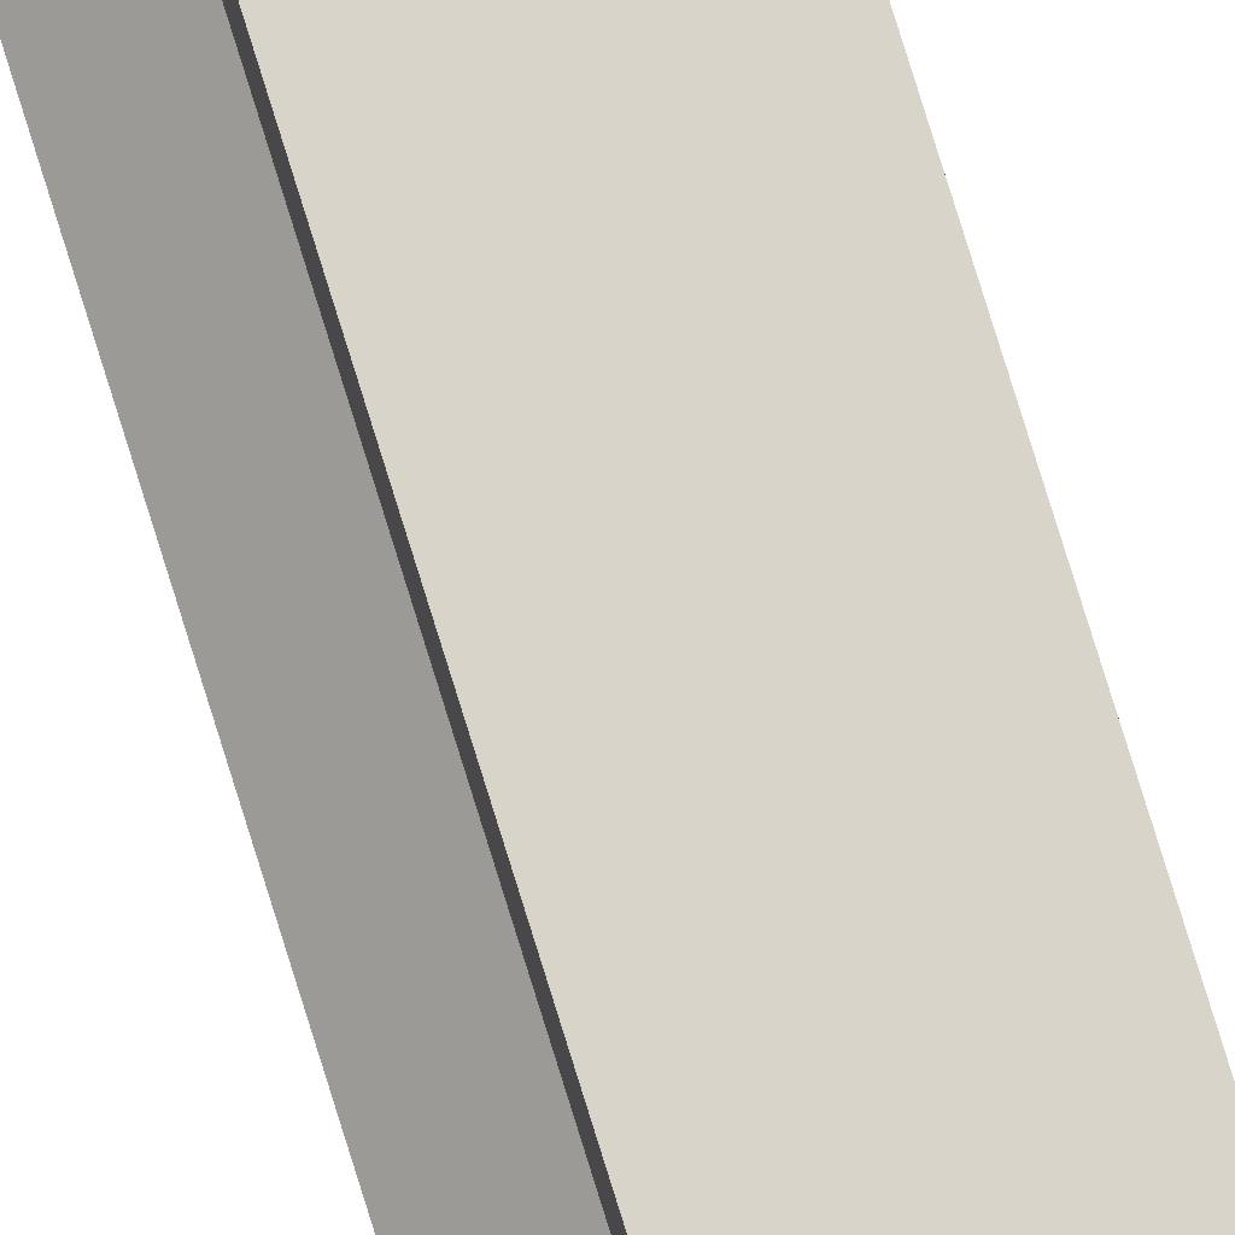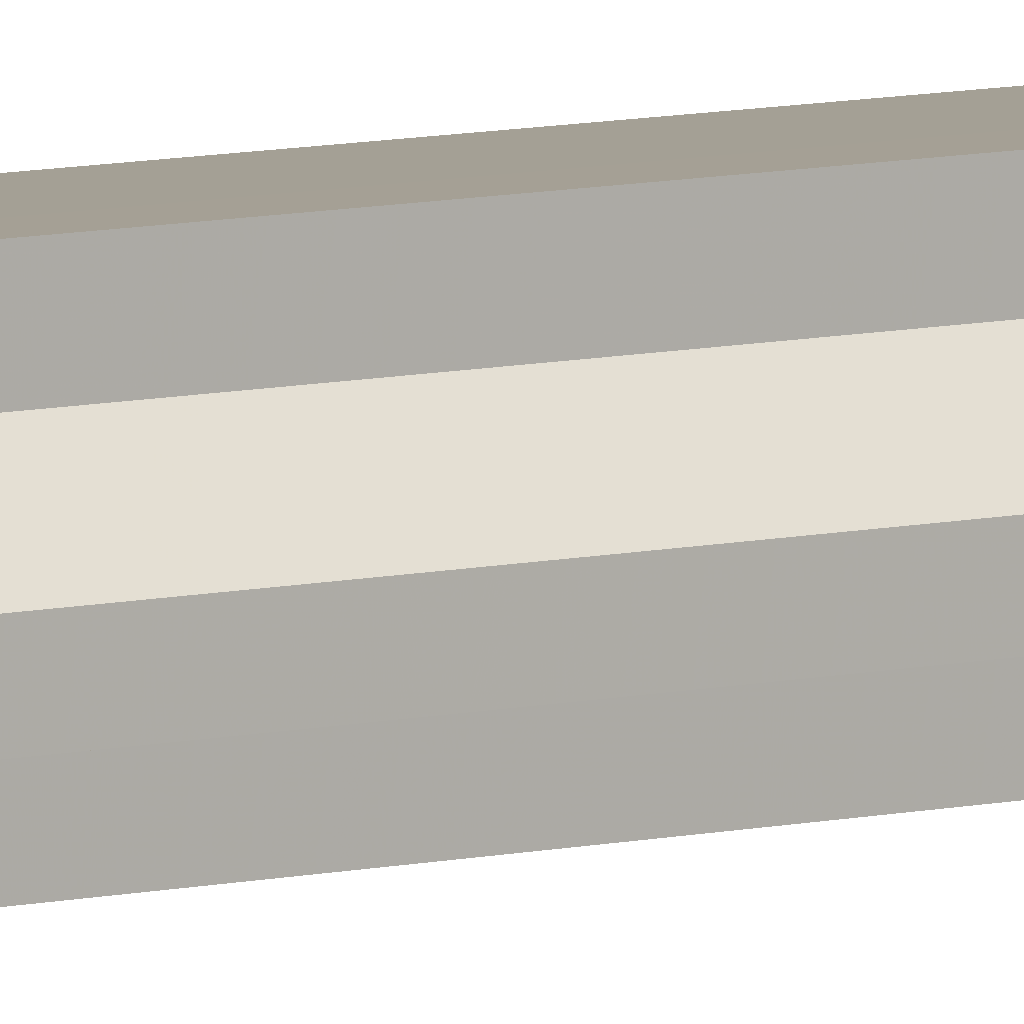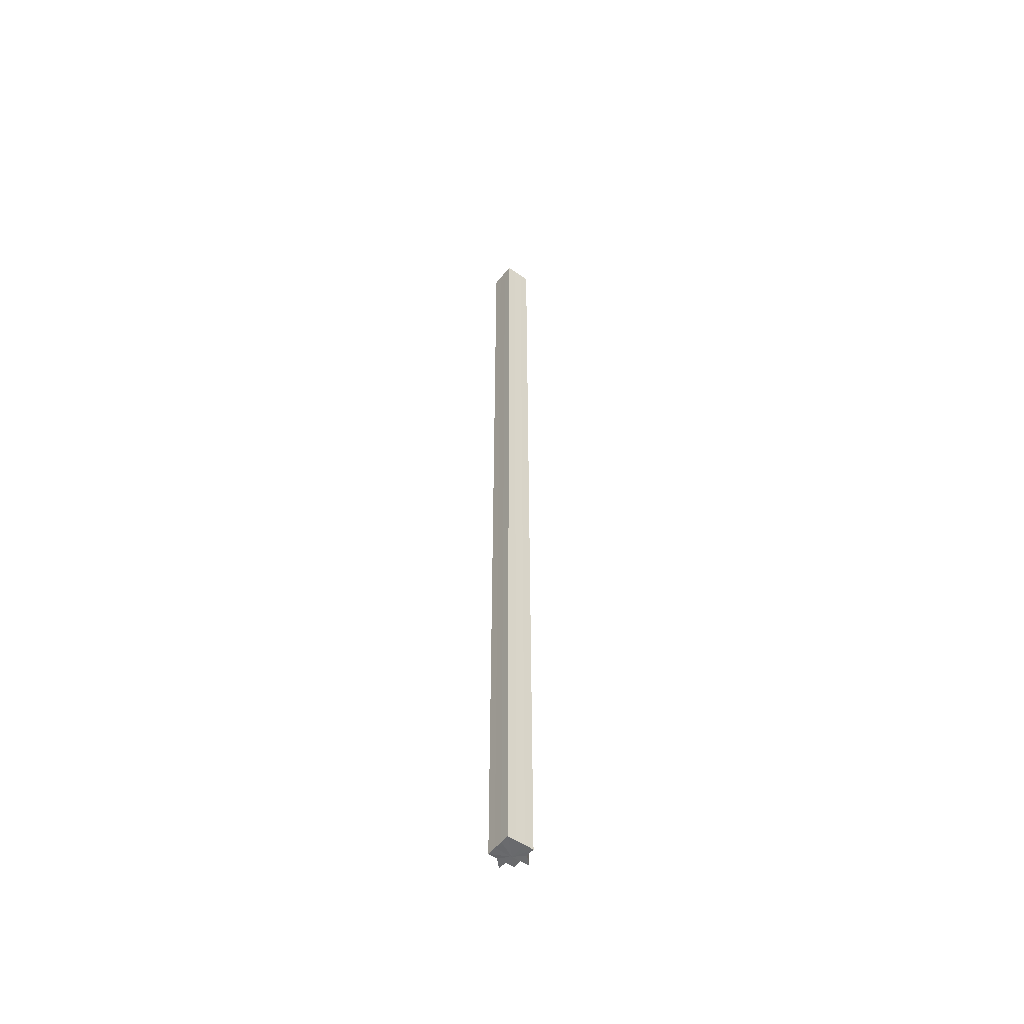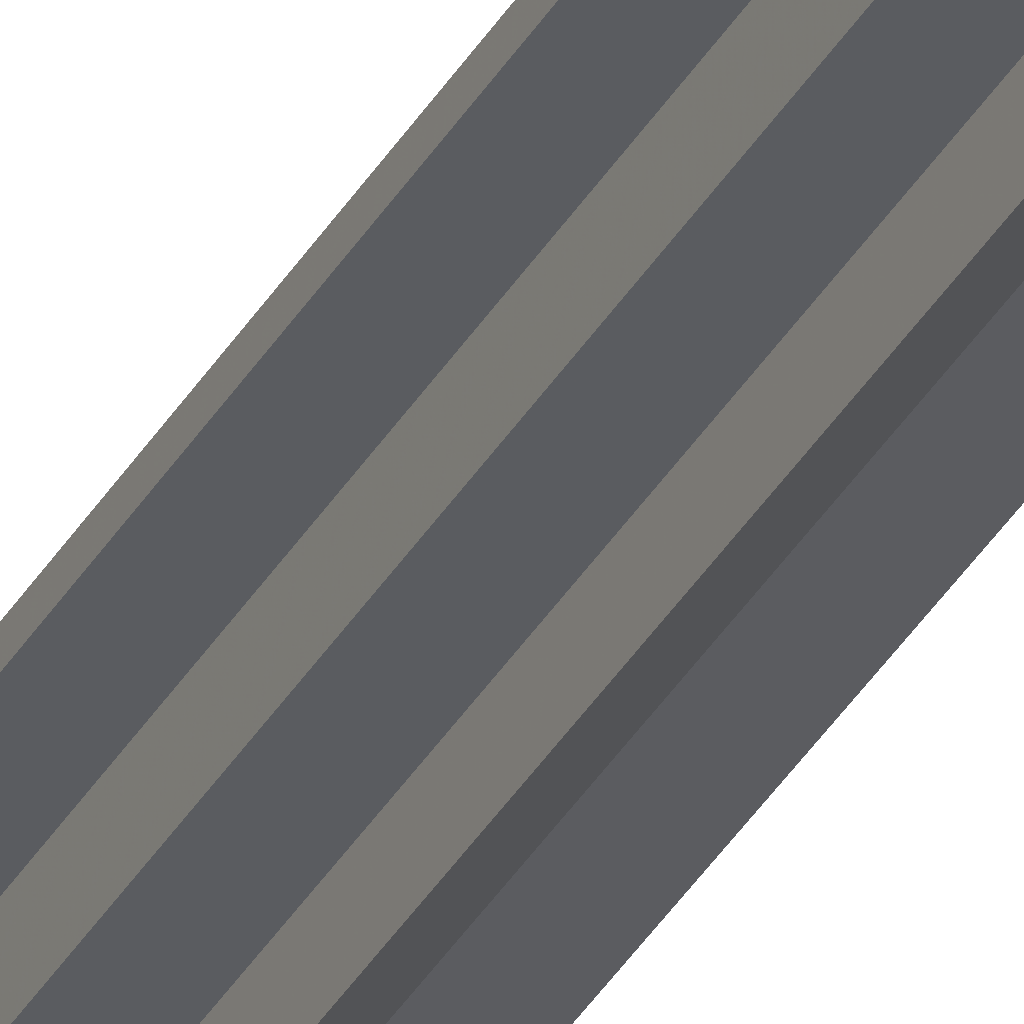
<metadata>
{"format":"obj","ext":"obj","renderer":"f3d","projection":"perspective","resolution":1024,"background":"white","views":[{"elev":75.0,"azim":-17.0,"up":"+Y"},{"elev":5.9,"azim":-132.9,"up":"+Y"},{"elev":-53.0,"azim":143.0,"up":"+Z"},{"elev":-34.5,"azim":-25.6,"up":"+Y"}]}
</metadata>
<code>
o 234
v 2161 1862 10.5
v 2161 1862 10.5
v 2161 1862 11.57
v 2161 1862 10.5
v 2161 1862 11.57
v 2161 1862 10.5
v 2161 1862 11.57
v 2161 1862 10.5
v 2161 1862 11.57
v 2161 1862 10.5
v 2161 1862 10.5
v 2161 1862 10.5
v 2161 1862 11.57
v 2161 1862 11.57
v 2161 1862 10.5
v 2161 1862 11.57
v 2161 1862 10.5
v 2161 1862 10.5
v 2161 1862 11.57
v 2161 1862 10.5
v 2161 1862 10.5
v 2161 1862 10.5
v 2161 1862 10.5
v 2161 1862 11.57
v 2161 1862 10.5
v 2161 1862 11.57
v 2161 1862 10.5
v 2161 1862 11.57
v 2161 1862 11.57
v 2161 1862 10.5
v 2161 1862 11.57
v 2161 1862 10.5
v 2161 1862 10.5
v 2161 1862 11.57
v 2161 1862 10.5
v 2161 1862 10.5
v 2161 1862 10.5
v 2161 1862 10.5
v 2161 1862 11.57
v 2161 1862 10.5
v 2161 1862 11.57
v 2161 1862 10.5
v 2161 1862 10.5
v 2161 1862 10.5
v 2161 1862 11.57
v 2161 1862 11.57
v 2161 1862 11.57
v 2161 1862 10.5
v 2161 1862 11.57
v 2161 1862 11.57
v 2161 1862 10.5
v 2161 1862 10.5
v 2161 1862 10.5
v 2161 1862 11.57
v 2161 1862 11.57
v 2161 1862 11.57
v 2161 1862 11.57
v 2161 1862 11.57
v 2161 1862 11.57
v 2161 1862 11.57
v 2161 1862 11.57
v 2161 1862 11.57
v 2161 1862 11.57
v 2161 1862 11.57
v 2161 1862 11.57
v 2161 1862 11.57
v 2161 1862 11.57
v 2161 1862 11.57
v 2161 1862 11.57
v 2161 1862 10.5
v 2161 1862 10.5
v 2161 1862 10.5
v 2161 1862 11.57
v 2161 1862 11.57
v 2161 1862 10.5
v 2161 1862 10.5
v 2161 1862 11.57
v 2161 1862 11.57
v 2161 1862 10.5
v 2161 1862 10.5
v 2161 1862 10.5
v 2161 1862 10.5
v 2161 1862 11.57
v 2161 1862 10.5
v 2161 1862 10.5
v 2161 1862 11.57
f 1 2 3
f 2 4 5
f 3 6 7
f 7 8 9
f 10 8 11
f 10 11 12
f 13 12 14
f 10 12 15
f 16 17 13
f 10 15 18
f 19 20 16
f 21 22 19
f 22 23 24
f 23 25 26
f 10 18 27
f 28 27 29
f 10 27 30
f 31 32 28
f 10 30 33
f 34 35 31
f 36 37 34
f 37 38 39
f 38 40 41
f 10 33 42
f 10 42 43
f 10 43 44
f 45 42 46
f 47 48 45
f 49 44 50
f 51 52 47
f 52 53 54
f 55 50 56
f 55 56 57
f 55 57 58
f 55 58 59
f 55 59 60
f 55 60 61
f 55 61 62
f 55 62 63
f 55 63 64
f 55 64 65
f 55 66 67
f 55 68 66
f 69 70 68
f 10 71 70
f 10 72 71
f 73 72 74
f 75 76 73
f 77 71 78
f 79 80 77
f 81 82 83
f 84 85 86

</code>
